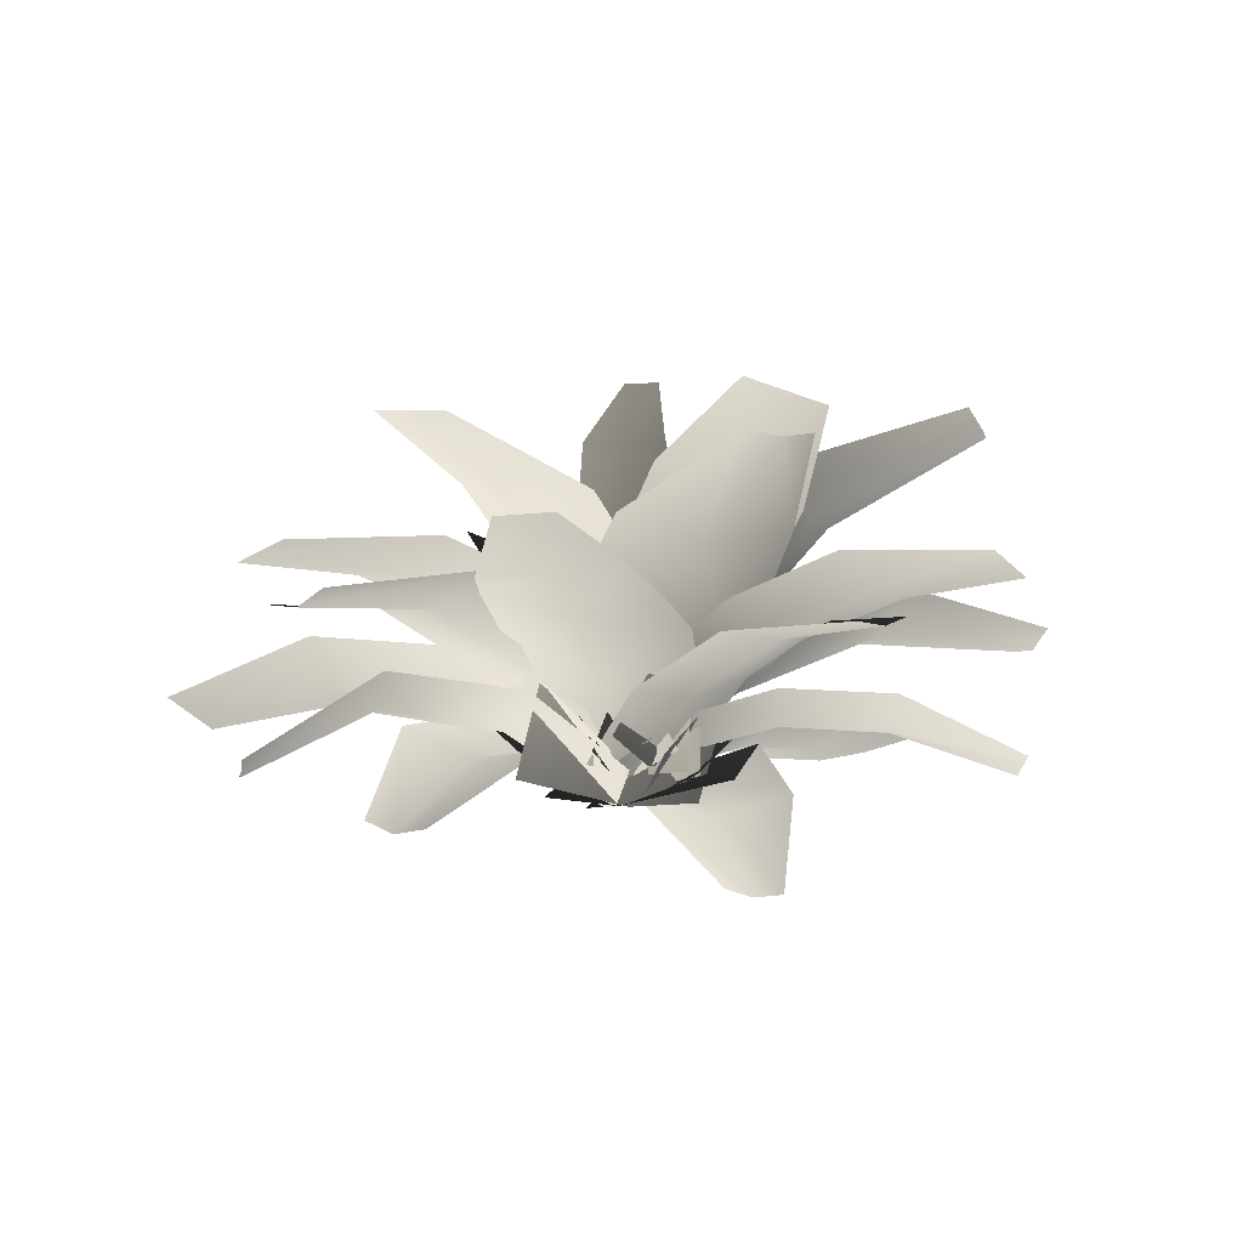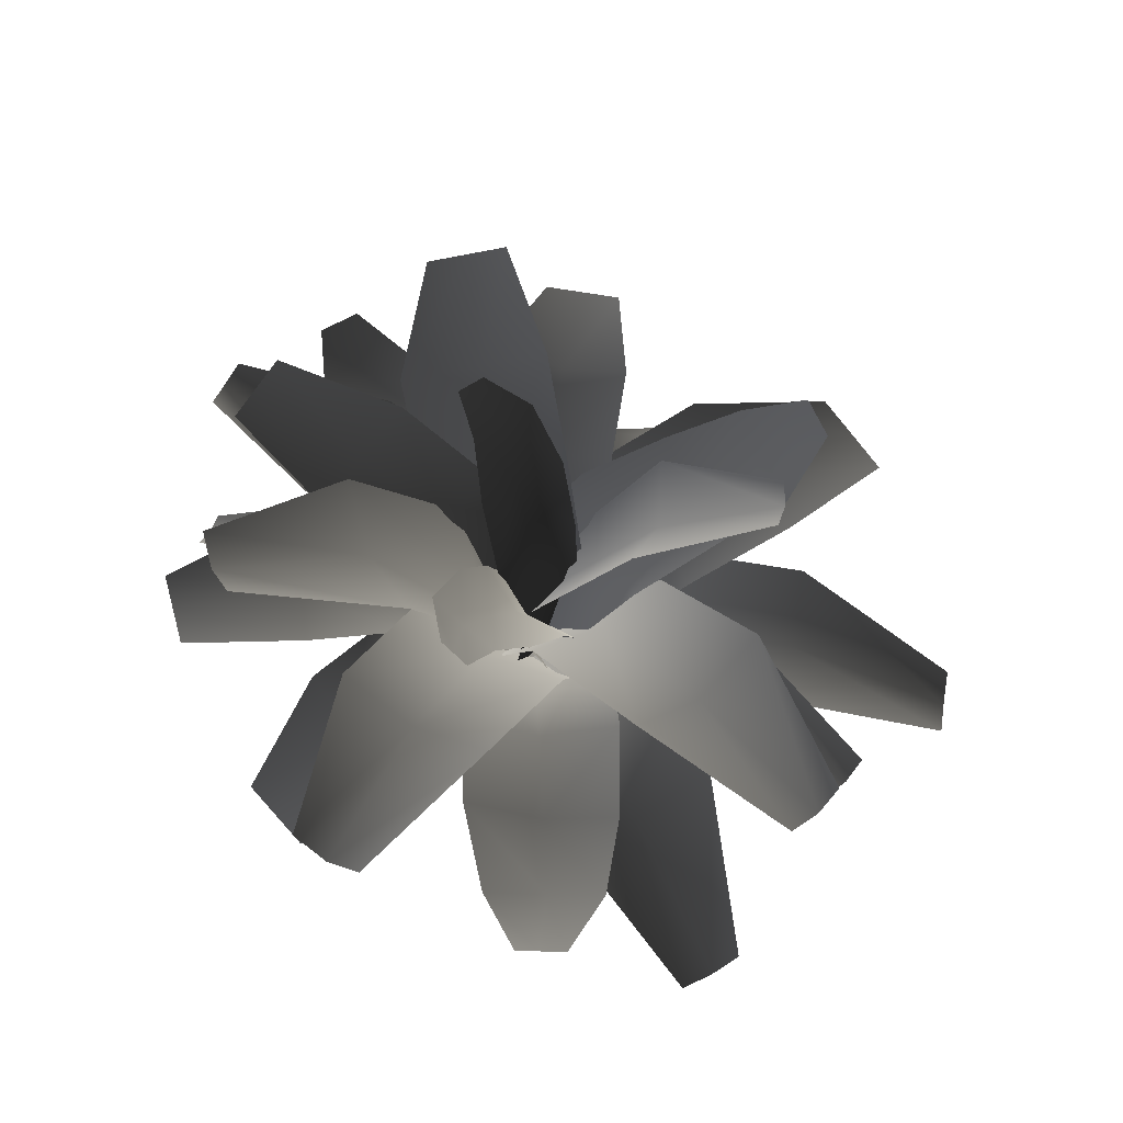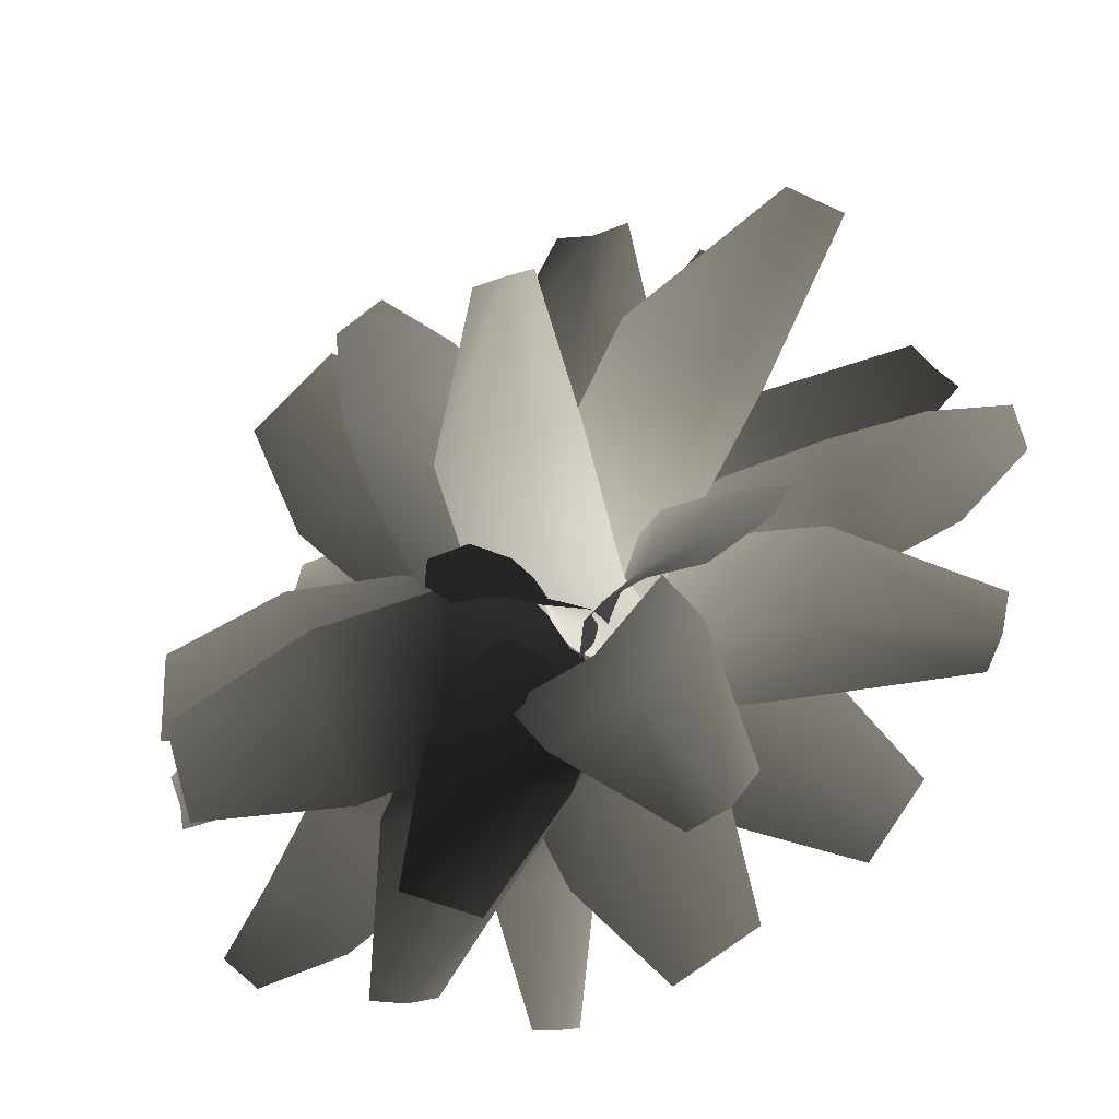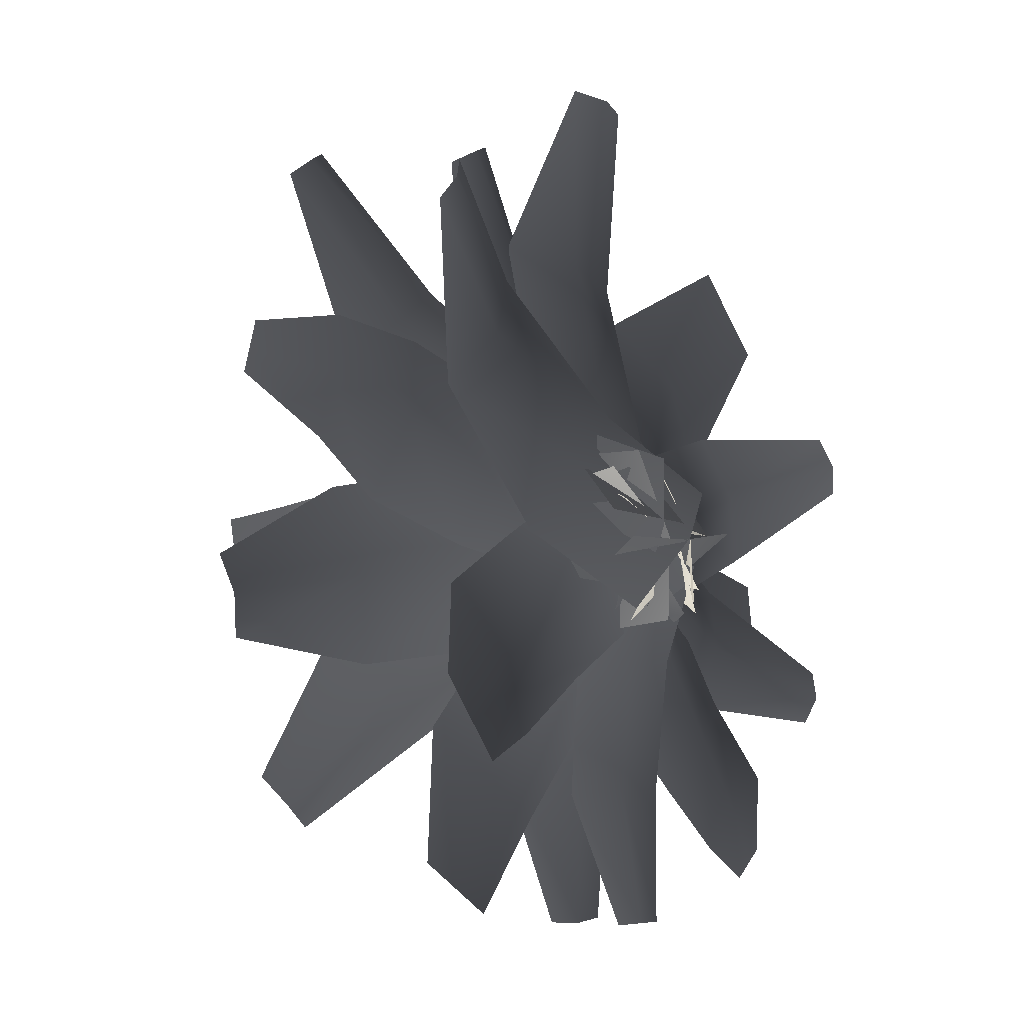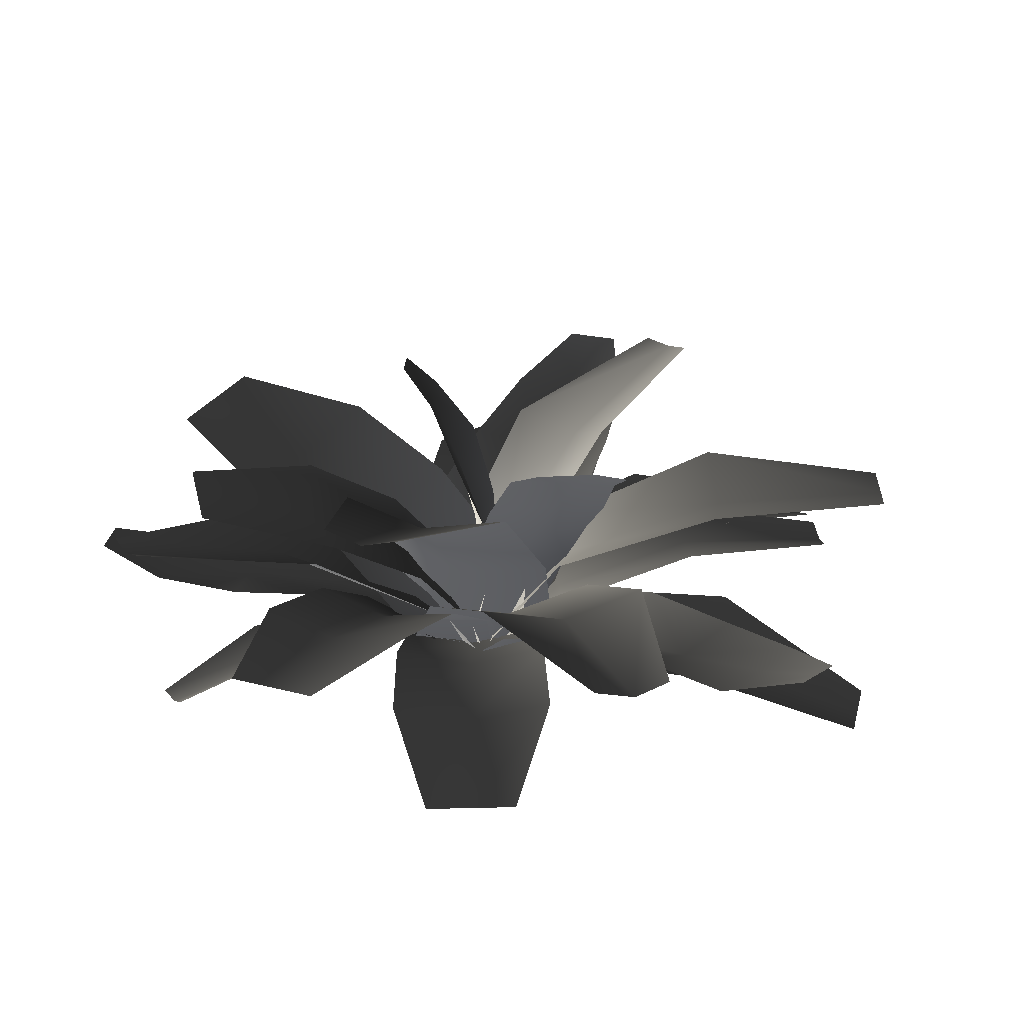
<metadata>
{"format":"obj","ext":"obj","renderer":"f3d","projection":"perspective","resolution":1024,"background":"white","views":[{"elev":-19.0,"azim":-35.3,"up":"+Z"},{"elev":52.9,"azim":103.8,"up":"+Z"},{"elev":-23.2,"azim":16.7,"up":"+Y"},{"elev":-9.5,"azim":124.7,"up":"+Y"},{"elev":28.0,"azim":56.5,"up":"+Z"}]}
</metadata>
<code>
v 0.1685 -0.05029 0.05635
v 0.2026 -0.1287 0.2274
v 0.009176 -0.0985 0.236
v -0.008415 -0.02583 0.06088
v -0.113 -0.01897 0.3046
v -0.1088 0.04611 0.1242
v -0.001026 -0.2589 0.4221
v 0.183 -0.2858 0.4159
v -0.04842 -0.51 0.585
v 0.145 -0.5402 0.5765
v -0.1897 -0.4238 0.6584
v -0.1423 -0.1728 0.4955
v -0.1255 -0.8164 0.7052
v -0.0308 -0.8493 0.682
v -0.217 -0.7846 0.7275
v -0.2044 0.01198 0.03601
v -0.1942 0.3022 0.2453
v 0.04733 0.3163 0.1994
v 0.02598 0.0254 -0.01031
v 0.2839 0.3285 0.2638
v 0.2472 0.03681 0.0535
v 0.07039 0.7349 0.2777
v -0.1538 0.7218 0.3242
v 0.2976 0.7466 0.3417
v 0.08767 1.168 0.1674
v -0.006785 1.162 0.1912
v 0.1938 1.173 0.199
v -0.1454 -0.1866 0.05101
v -0.2612 -0.1016 0.2006
v -0.0714 0.09708 0.1523
v 0.0251 -0.005373 0.002242
v 0.1088 0.2327 0.2106
v 0.1797 0.1071 0.05981
v -0.2366 0.2692 0.2662
v -0.4153 0.08048 0.3147
v -0.4643 0.5037 0.305
v -0.6541 0.305 0.3532
v -0.2617 0.6595 0.3639
v -0.03398 0.425 0.3251
v -0.7234 0.7687 0.267
v -0.8344 0.6684 0.2639
v -0.6162 0.8655 0.2699
v -0.1148 0.1225 0.00862
v 0.1043 0.3054 0.158
v 0.2466 0.1464 0.1275
v 0.004163 -0.01124 -0.02314
v 0.412 -0.0265 0.1938
v 0.1914 -0.21 0.02527
v 0.6271 0.4247 0.1434
v 0.4797 0.5943 0.2166
v 0.7656 0.2788 0.1892
v 0.9617 0.7095 0.02265
v 0.9115 0.7679 0.05235
v 1.022 0.6439 0.02594
v 0.04108 0.0246 0.02294
v 0.1781 -0.09815 0.05835
v 0.03485 -0.2906 0.2231
v -0.1193 -0.147 0.1435
v -0.09833 -0.4383 0.2737
v -0.2563 -0.2913 0.1938
v -0.4604 -0.5039 0.2061
v -0.3139 -0.635 0.2422
v -0.5254 -0.7836 0.2378
v -0.636 -0.6861 0.2188
v -0.7452 -0.8617 0.2698
v -0.7985 -0.8161 0.2671
v -0.08706 0.1317 0.04521
v -0.2668 -0.02889 0.2079
v -0.4115 -0.1665 0.2577
v -0.6175 -0.3774 0.2699
v -0.7568 -0.5814 0.2127
v -0.8421 -0.779 0.2649
v 0.1266 0.2057 0.05389
v 0.3713 0.1651 0.3431
v 0.3085 -0.065 0.2902
v 0.06723 -0.0139 0.001022
v 0.2251 -0.2827 0.3434
v -0.01149 -0.2171 0.05424
v 0.7003 -0.1467 0.4911
v 0.7578 0.06716 0.544
v 0.6197 -0.3556 0.5444
v 1.143 -0.2381 0.5149
v 1.167 -0.1477 0.5411
v 1.105 -0.3355 0.5413
v 0.1408 0.1626 0.07253
v 0.2759 0.09152 0.178
v 0.1423 -0.08711 0.1137
v 0.02037 0.0008641 0.009895
v 0.02469 -0.2319 0.1452
v -0.07992 -0.1216 0.04366
v 0.3263 -0.2123 0.1757
v 0.4523 -0.0434 0.2391
v 0.5595 -0.364 0.1656
v 0.693 -0.1854 0.2299
v 0.4266 -0.5283 0.1951
v 0.1935 -0.3767 0.2052
v 0.8105 -0.522 0.08762
v 0.8859 -0.425 0.09748
v 0.7378 -0.6157 0.0781
v 0.2217 -0.03212 0.01313
v 0.1952 -0.2037 0.2618
v -0.03603 -0.186 0.2252
v 0.02667 -0.01967 -0.02326
v -0.2749 -0.1286 0.2763
v -0.2515 0.03564 0.01005
v -0.1607 -0.5652 0.4297
v 0.09076 -0.5683 0.5059
v -0.3636 -0.5207 0.4635
v -0.2724 -0.9848 0.5026
v -0.1853 -0.9842 0.533
v -0.3658 -0.9714 0.502
v -0.07472 -0.167 0.0147
v -0.3106 -0.1027 0.1784
v -0.2264 0.07502 0.1406
v 0.00582 0.002536 -0.0234
v -0.1522 0.246 0.1905
v 0.07486 0.1622 0.02607
v -0.537 0.1823 0.1616
v -0.6155 0.01727 0.1999
v -0.466 0.3464 0.2112
v -0.8174 0.2979 -0.01581
v -0.8508 0.2282 0.003608
v -0.7843 0.3745 0.008661
v 0.08918 -0.169 0.03735
v 0.02728 -0.2672 0.2033
v -0.0531 -0.05105 0.231
v 0.01282 0.02691 0.05876
v -0.04952 0.12 0.3245
v 0.02171 0.1712 0.1438
v -0.2178 -0.1584 0.4036
v -0.1397 -0.3629 0.3795
v -0.4878 -0.2847 0.5405
v -0.4075 -0.5009 0.5128
v -0.4889 -0.0903 0.6413
v -0.2189 0.03607 0.5044
v -0.8249 -0.4135 0.6261
v -0.8019 -0.5297 0.5897
v -0.8472 -0.3014 0.6612
v 0.227 0.15 0.06729
v 0.3254 0.04907 0.4107
v 0.1376 -0.1211 0.359
v 0.0486 -0.01336 0.01588
v -0.07382 -0.2416 0.3989
v -0.1499 -0.1244 0.05618
v 0.3268 -0.3643 0.6666
v 0.5 -0.2047 0.7179
v 0.1232 -0.4791 0.7067
v 0.5745 -0.6909 0.8253
v 0.6465 -0.6219 0.8504
v 0.4791 -0.7438 0.8454
v -0.1404 0.01303 0.008157
v -0.1802 0.07546 0.2933
v 0.02714 0.09062 0.3247
v 0.03492 0.02953 0.0301
v 0.2349 0.04617 0.43
v 0.2788 -0.004527 0.1313
v 0.0451 0.3434 0.6523
v -0.183 0.3023 0.648
v 0.2223 0.3121 0.7339
v 0.06406 0.6699 0.8635
v -0.01522 0.653 0.8653
v 0.1468 0.6664 0.8878
v -0.1296 0.08581 0.04157
v -0.02774 0.3054 0.2436
v 0.1396 0.225 0.2094
v 0.03012 0.009526 0.006967
v 0.2961 0.1305 0.2588
v 0.1762 -0.07938 0.0559
v 0.3059 0.568 0.3306
v 0.1504 0.6421 0.3654
v 0.4561 0.4769 0.3797
v 0.4854 0.9506 0.3105
v 0.4195 0.9812 0.3283
v 0.5554 0.9078 0.3347
v 0.04396 -0.01375 0.01192
v -0.1245 -0.129 0.02868
v -0.2064 -0.04899 0.2773
v -0.02204 0.09495 0.2209
v -0.2793 0.06052 0.4073
v -0.09014 0.2074 0.3511
v -0.2058 0.3983 0.4875
v -0.3862 0.2757 0.5038
v -0.4411 0.472 0.6109
v -0.3041 0.5615 0.6066
v -0.4142 0.6538 0.7358
v -0.3479 0.6947 0.7399
v 0.2086 0.07403 0.0485
v 0.1726 0.182 0.2995
v 0.1142 0.3004 0.4302
v 0.0009402 0.4927 0.5667
v -0.1524 0.6542 0.6154
v -0.2938 0.7282 0.7434
v 0.05047 -0.1854 0.07997
v -0.2057 -0.2788 0.2652
v -0.2604 -0.09924 0.2102
v -0.00179 -0.01407 0.02521
v -0.3099 0.07278 0.2562
v -0.04784 0.1466 0.07153
v -0.6372 -0.2187 0.2727
v -0.5863 -0.3855 0.3273
v -0.6846 -0.05356 0.3189
v -1.03 -0.3395 0.1631
v -1.009 -0.4099 0.1899
v -1.052 -0.2625 0.1862
v 0.02025 -0.006043 0.1178
v 0.1252 -0.06675 0.1331
v 0.1794 -0.04782 0.3516
v 0.04234 0.005433 0.3186
v 0.1768 -0.06204 0.5052
v 0.0371 -0.00679 0.472
v 0.0007035 -0.05132 0.6789
v 0.1121 -0.1169 0.6946
v 0.04041 -0.1533 0.8654
v -0.03958 -0.1007 0.8569
v -0.01722 -0.207 0.9755
v -0.05254 -0.1794 0.9743
v -0.05129 0.07166 0.1254
v -0.0215 0.1096 0.3427
v -0.03187 0.1014 0.4958
v -0.06958 0.05783 0.7026
v -0.1201 -0.03776 0.8534
v -0.08141 -0.157 0.9734
v 0.1639 -0.08546 0.1175
v 0.1398 -0.3274 0.2324
v -0.008844 -0.3136 0.1622
v 0.02251 -0.07222 0.04914
v -0.1671 -0.3053 0.153
v -0.1259 -0.06465 0.04251
v -0.02313 -0.6487 0.2043
v 0.1143 -0.6617 0.2717
v -0.1754 -0.6409 0.1967
v -0.01154 -0.9845 0.1449
v 0.04589 -0.9902 0.1755
v -0.08281 -0.9809 0.1422
v 0.1806 -0.004118 0.1045
v 0.2527 -0.09487 0.2476
v 0.06246 -0.2238 0.1907
v 0.009194 -0.1223 0.04895
v -0.1079 -0.3013 0.2208
v -0.1363 -0.1855 0.08092
v 0.1555 -0.3963 0.3143
v 0.3349 -0.2736 0.3705
v 0.2853 -0.6331 0.3866
v 0.4755 -0.5041 0.4436
v 0.09306 -0.7231 0.4151
v -0.03674 -0.4863 0.3428
v 0.434 -0.9018 0.4006
v 0.5423 -0.8398 0.4087
v 0.3295 -0.9616 0.3928
v 0.09007 0.01089 0.003406
v 0.0518 0.1913 0.0229
v 0.2638 0.2804 0.2198
v 0.3059 0.07432 0.158
v 0.449 0.3401 0.2992
v 0.4922 0.1289 0.2377
v 0.772 0.2109 0.2938
v 0.7311 0.4038 0.3129
v 0.9809 0.4255 0.3502
v 1.012 0.2808 0.3441
v 1.195 0.378 0.4215
v 1.21 0.3093 0.425
v 0.127 -0.1535 0.04065
v 0.3492 -0.1121 0.2397
v 0.5376 -0.06745 0.3197
v 0.8179 0.01206 0.3759
v 1.046 0.1237 0.352
v 1.223 0.2531 0.428
v -0.1348 0.1939 0.1142
v -0.002772 0.3524 0.3601
v 0.1751 0.2346 0.3447
v 0.01576 0.09663 0.09559
v 0.3508 0.0772 0.4207
v 0.2228 -0.07616 0.157
v 0.4805 0.5488 0.5448
v 0.2838 0.6624 0.599
v 0.6306 0.419 0.5994
v 0.7787 0.9045 0.6086
v 0.7102 0.9423 0.6315
v 0.8493 0.8512 0.617
v 0.1222 0.01114 0.1967
v 0.1736 0.128 0.1851
v 0.2632 0.1693 0.3922
v 0.2126 0.02476 0.384
v 0.3546 0.1682 0.5249
v 0.3024 0.02062 0.5175
v 0.4514 -0.004193 0.6847
v 0.5066 0.1202 0.6713
v 0.6334 0.06039 0.809
v 0.5903 -0.03065 0.8236
v 0.7431 0.02014 0.8842
v 0.7215 -0.02141 0.8949
v 0.06425 -0.07979 0.2371
v 0.1387 -0.06719 0.4511
v 0.2254 -0.07736 0.586
v 0.3735 -0.1037 0.7536
v 0.5406 -0.1254 0.8472
v 0.7039 -0.05536 0.9036
v -0.02986 -0.2071 0.154
v -0.1543 -0.2493 0.2792
v -0.166 -0.03489 0.2514
v -0.04227 -0.01266 0.1246
v -0.1411 0.1328 0.3091
v -0.01824 0.1287 0.1803
v -0.378 -0.06073 0.3496
v -0.3659 -0.2637 0.3783
v -0.6705 -0.08628 0.387
v -0.6588 -0.3007 0.4148
v -0.6448 0.1046 0.4465
v -0.3523 0.1301 0.4091
v -1.004 -0.1084 0.3613
v -1.007 -0.223 0.3523
v -0.9997 0.002353 0.37
g Fern_10_(6)_5797_58
f 1 3 2
f 1 4 3
f 4 5 3
f 4 6 5
f 2 3 7
f 2 7 8
f 8 7 9
f 8 9 10
f 7 11 9
f 7 12 11
f 3 12 7
f 3 5 12
f 10 9 13
f 10 13 14
f 9 15 13
f 9 11 15
f 16 18 17
f 16 19 18
f 19 20 18
f 19 21 20
f 17 18 22
f 17 22 23
f 18 24 22
f 18 20 24
f 23 22 25
f 23 25 26
f 22 27 25
f 22 24 27
f 28 30 29
f 28 31 30
f 31 32 30
f 31 33 32
f 29 30 34
f 29 34 35
f 35 34 36
f 35 36 37
f 34 38 36
f 34 39 38
f 30 39 34
f 30 32 39
f 37 36 40
f 37 40 41
f 36 42 40
f 36 38 42
f 43 45 44
f 43 46 45
f 46 47 45
f 46 48 47
f 44 45 49
f 44 49 50
f 45 51 49
f 45 47 51
f 50 49 52
f 50 52 53
f 49 54 52
f 49 51 54
f 55 57 56
f 55 58 57
f 58 59 57
f 58 60 59
f 59 60 61
f 59 61 62
f 61 63 62
f 61 64 63
f 64 65 63
f 64 66 65
f 67 58 55
f 67 68 58
f 68 60 58
f 68 69 60
f 69 61 60
f 69 70 61
f 70 64 61
f 70 71 64
f 71 66 64
f 71 72 66
f 73 75 74
f 73 76 75
f 76 77 75
f 76 78 77
f 74 75 79
f 74 79 80
f 75 81 79
f 75 77 81
f 80 79 82
f 80 82 83
f 79 84 82
f 79 81 84
f 85 87 86
f 85 88 87
f 88 89 87
f 88 90 89
f 86 87 91
f 86 91 92
f 92 91 93
f 92 93 94
f 91 95 93
f 91 96 95
f 87 96 91
f 87 89 96
f 94 93 97
f 94 97 98
f 93 99 97
f 93 95 99
f 100 102 101
f 100 103 102
f 103 104 102
f 103 105 104
f 101 102 106
f 101 106 107
f 102 108 106
f 102 104 108
f 107 106 109
f 107 109 110
f 106 111 109
f 106 108 111
f 112 114 113
f 112 115 114
f 115 116 114
f 115 117 116
f 113 114 118
f 113 118 119
f 114 120 118
f 114 116 120
f 119 118 121
f 119 121 122
f 118 123 121
f 118 120 123
f 124 126 125
f 124 127 126
f 127 128 126
f 127 129 128
f 125 126 130
f 125 130 131
f 131 130 132
f 131 132 133
f 130 134 132
f 130 135 134
f 126 135 130
f 126 128 135
f 133 132 136
f 133 136 137
f 132 138 136
f 132 134 138
f 139 141 140
f 139 142 141
f 142 143 141
f 142 144 143
f 140 141 145
f 140 145 146
f 141 147 145
f 141 143 147
f 146 145 148
f 146 148 149
f 145 150 148
f 145 147 150
f 151 153 152
f 151 154 153
f 154 155 153
f 154 156 155
f 152 153 157
f 152 157 158
f 153 159 157
f 153 155 159
f 158 157 160
f 158 160 161
f 157 162 160
f 157 159 162
f 163 165 164
f 163 166 165
f 166 167 165
f 166 168 167
f 164 165 169
f 164 169 170
f 165 171 169
f 165 167 171
f 170 169 172
f 170 172 173
f 169 174 172
f 169 171 174
f 175 177 176
f 175 178 177
f 178 179 177
f 178 180 179
f 179 180 181
f 179 181 182
f 181 183 182
f 181 184 183
f 184 185 183
f 184 186 185
f 187 178 175
f 187 188 178
f 188 180 178
f 188 189 180
f 189 181 180
f 189 190 181
f 190 184 181
f 190 191 184
f 191 186 184
f 191 192 186
f 193 195 194
f 193 196 195
f 196 197 195
f 196 198 197
f 194 195 199
f 194 199 200
f 195 201 199
f 195 197 201
f 200 199 202
f 200 202 203
f 199 204 202
f 199 201 204
f 205 207 206
f 205 208 207
f 208 209 207
f 208 210 209
f 209 210 211
f 209 211 212
f 211 213 212
f 211 214 213
f 214 215 213
f 214 216 215
f 217 208 205
f 217 218 208
f 218 210 208
f 218 219 210
f 219 211 210
f 219 220 211
f 220 214 211
f 220 221 214
f 221 216 214
f 221 222 216
f 223 225 224
f 223 226 225
f 226 227 225
f 226 228 227
f 224 225 229
f 224 229 230
f 225 231 229
f 225 227 231
f 230 229 232
f 230 232 233
f 229 234 232
f 229 231 234
f 235 237 236
f 235 238 237
f 238 239 237
f 238 240 239
f 236 237 241
f 236 241 242
f 242 241 243
f 242 243 244
f 241 245 243
f 241 246 245
f 237 246 241
f 237 239 246
f 244 243 247
f 244 247 248
f 243 249 247
f 243 245 249
f 250 252 251
f 250 253 252
f 253 254 252
f 253 255 254
f 254 255 256
f 254 256 257
f 256 258 257
f 256 259 258
f 259 260 258
f 259 261 260
f 262 253 250
f 262 263 253
f 263 255 253
f 263 264 255
f 264 256 255
f 264 265 256
f 265 259 256
f 265 266 259
f 266 261 259
f 266 267 261
f 268 270 269
f 268 271 270
f 271 272 270
f 271 273 272
f 269 270 274
f 269 274 275
f 270 276 274
f 270 272 276
f 275 274 277
f 275 277 278
f 274 279 277
f 274 276 279
f 280 282 281
f 280 283 282
f 283 284 282
f 283 285 284
f 284 285 286
f 284 286 287
f 286 288 287
f 286 289 288
f 289 290 288
f 289 291 290
f 292 283 280
f 292 293 283
f 293 285 283
f 293 294 285
f 294 286 285
f 294 295 286
f 295 289 286
f 295 296 289
f 296 291 289
f 296 297 291
f 298 300 299
f 298 301 300
f 301 302 300
f 301 303 302
f 299 300 304
f 299 304 305
f 305 304 306
f 305 306 307
f 304 308 306
f 304 309 308
f 300 309 304
f 300 302 309
f 307 306 310
f 307 310 311
f 306 312 310
f 306 308 312

</code>
